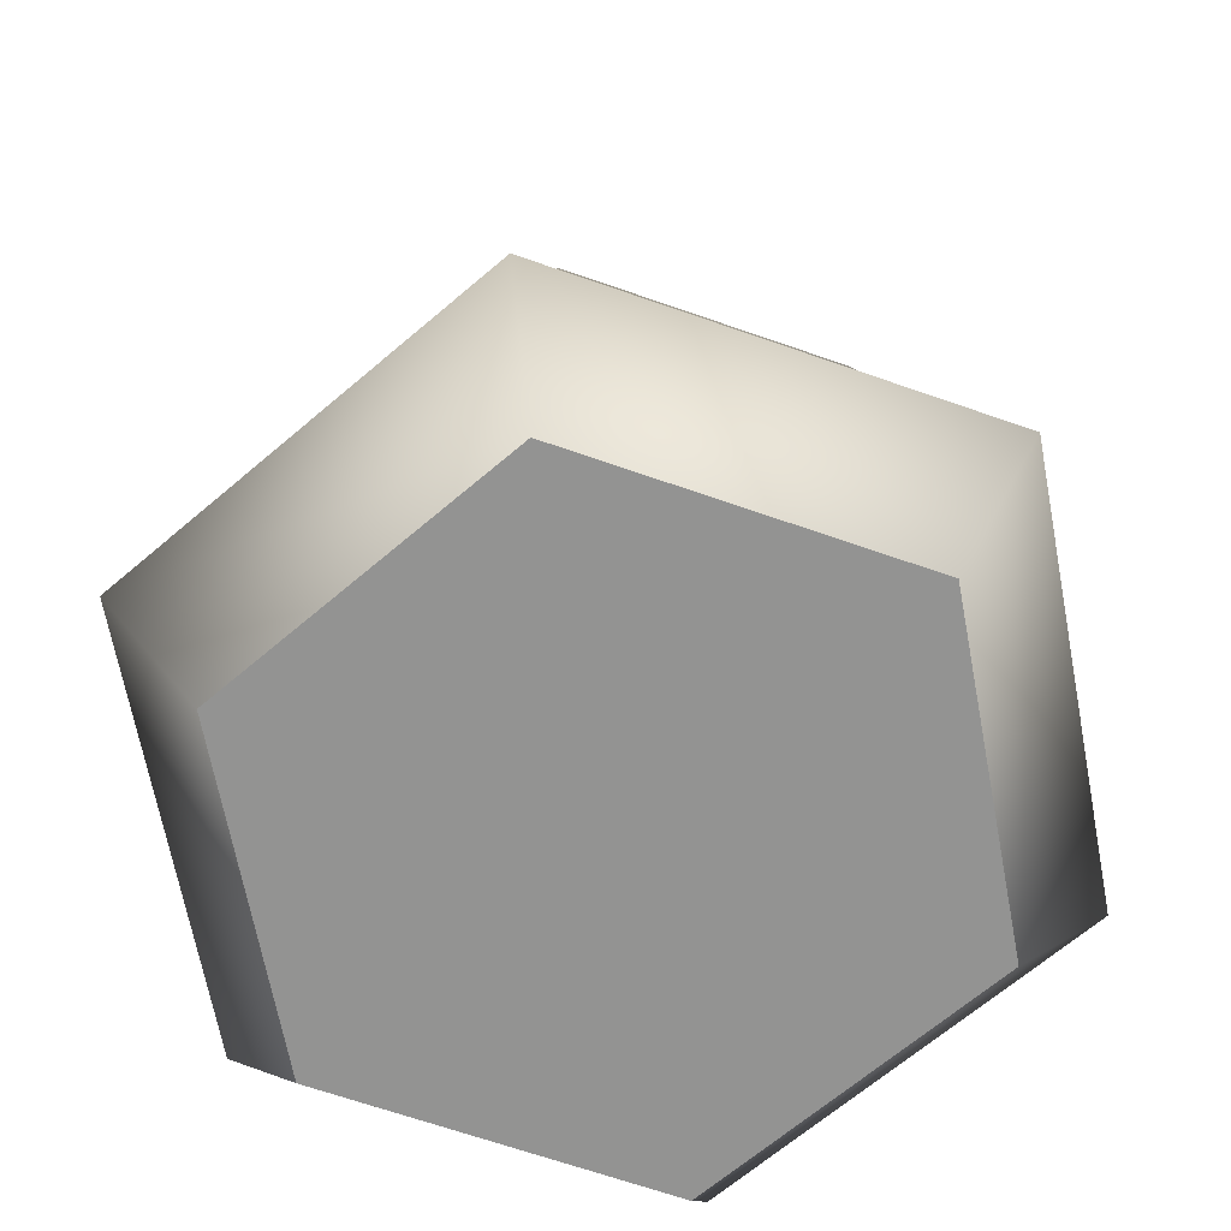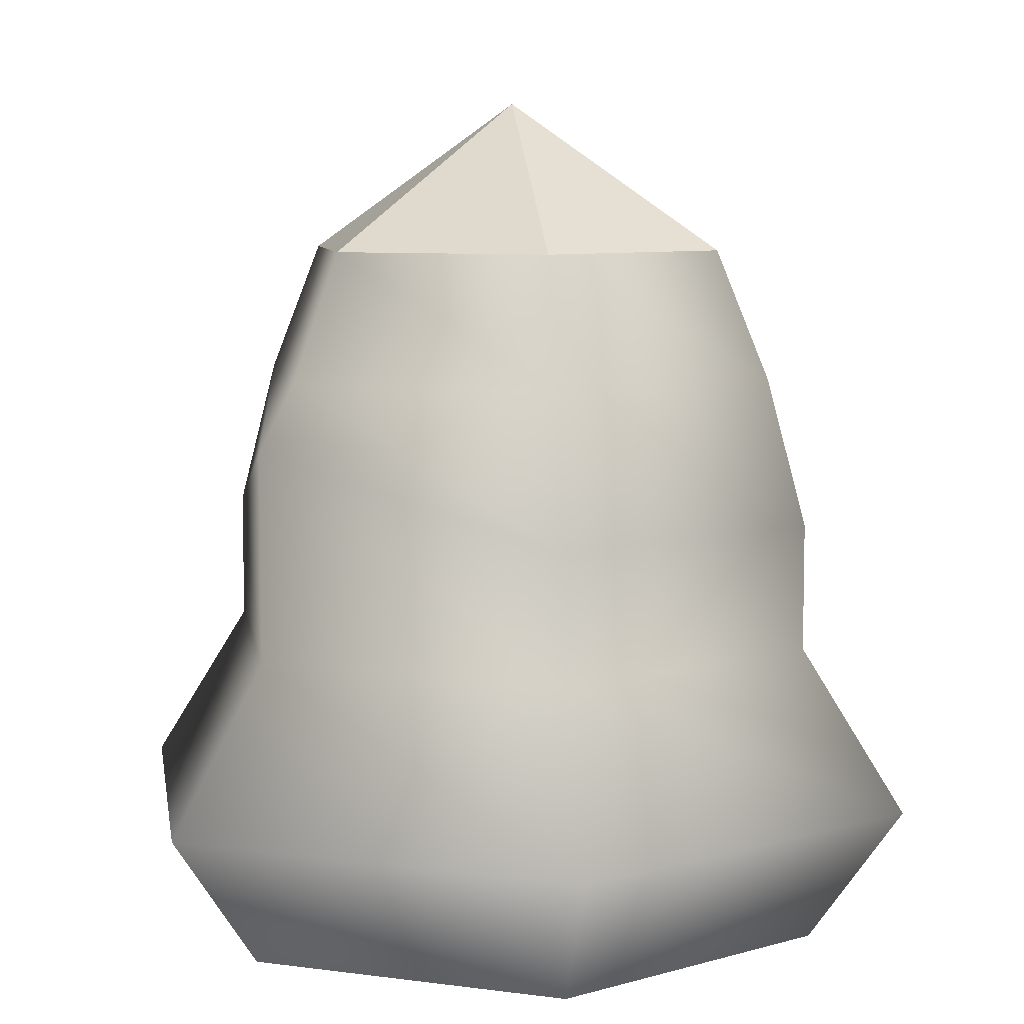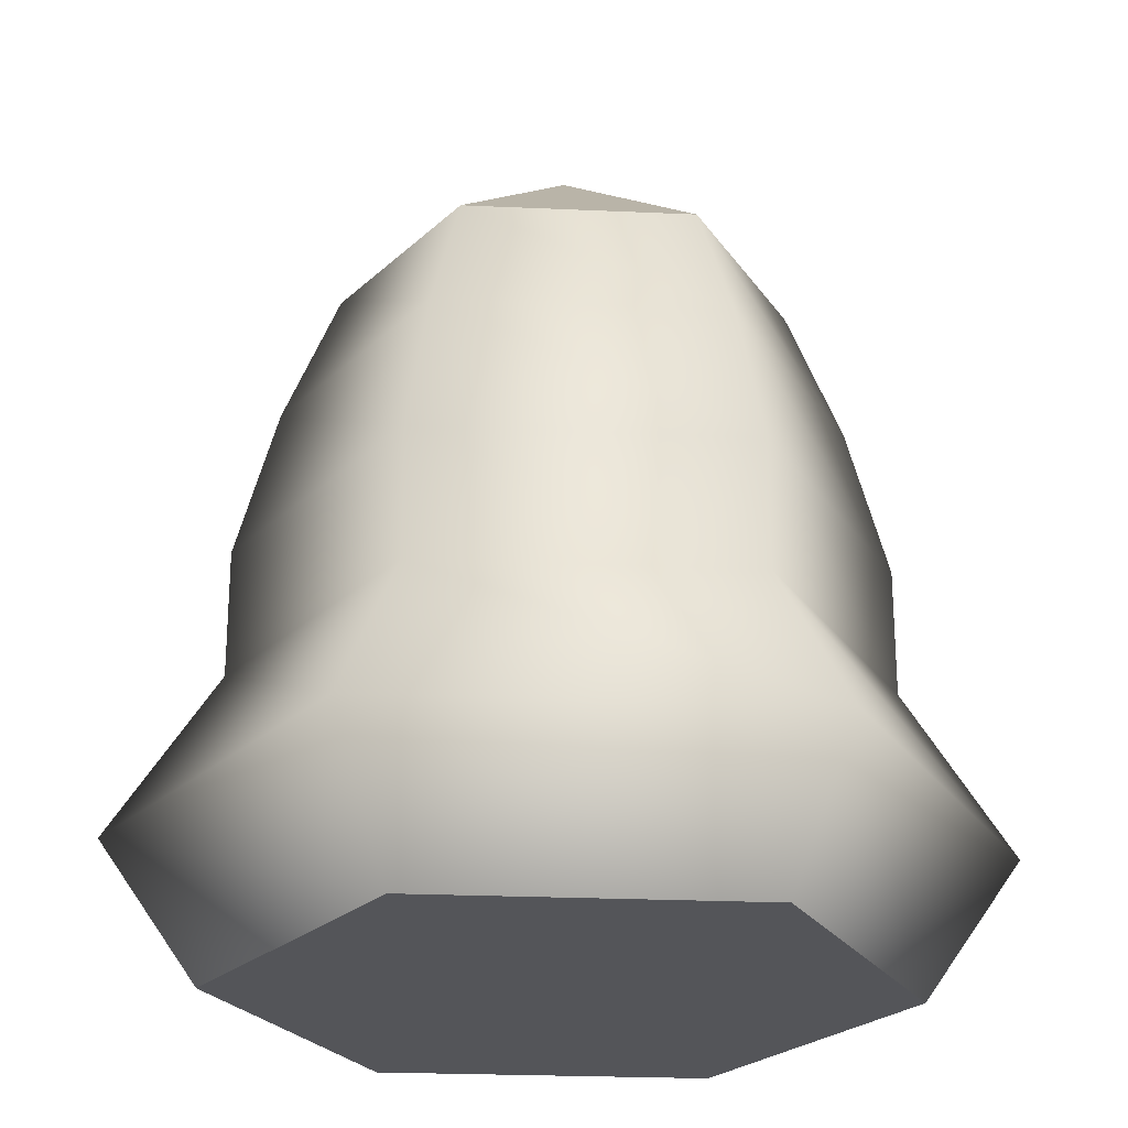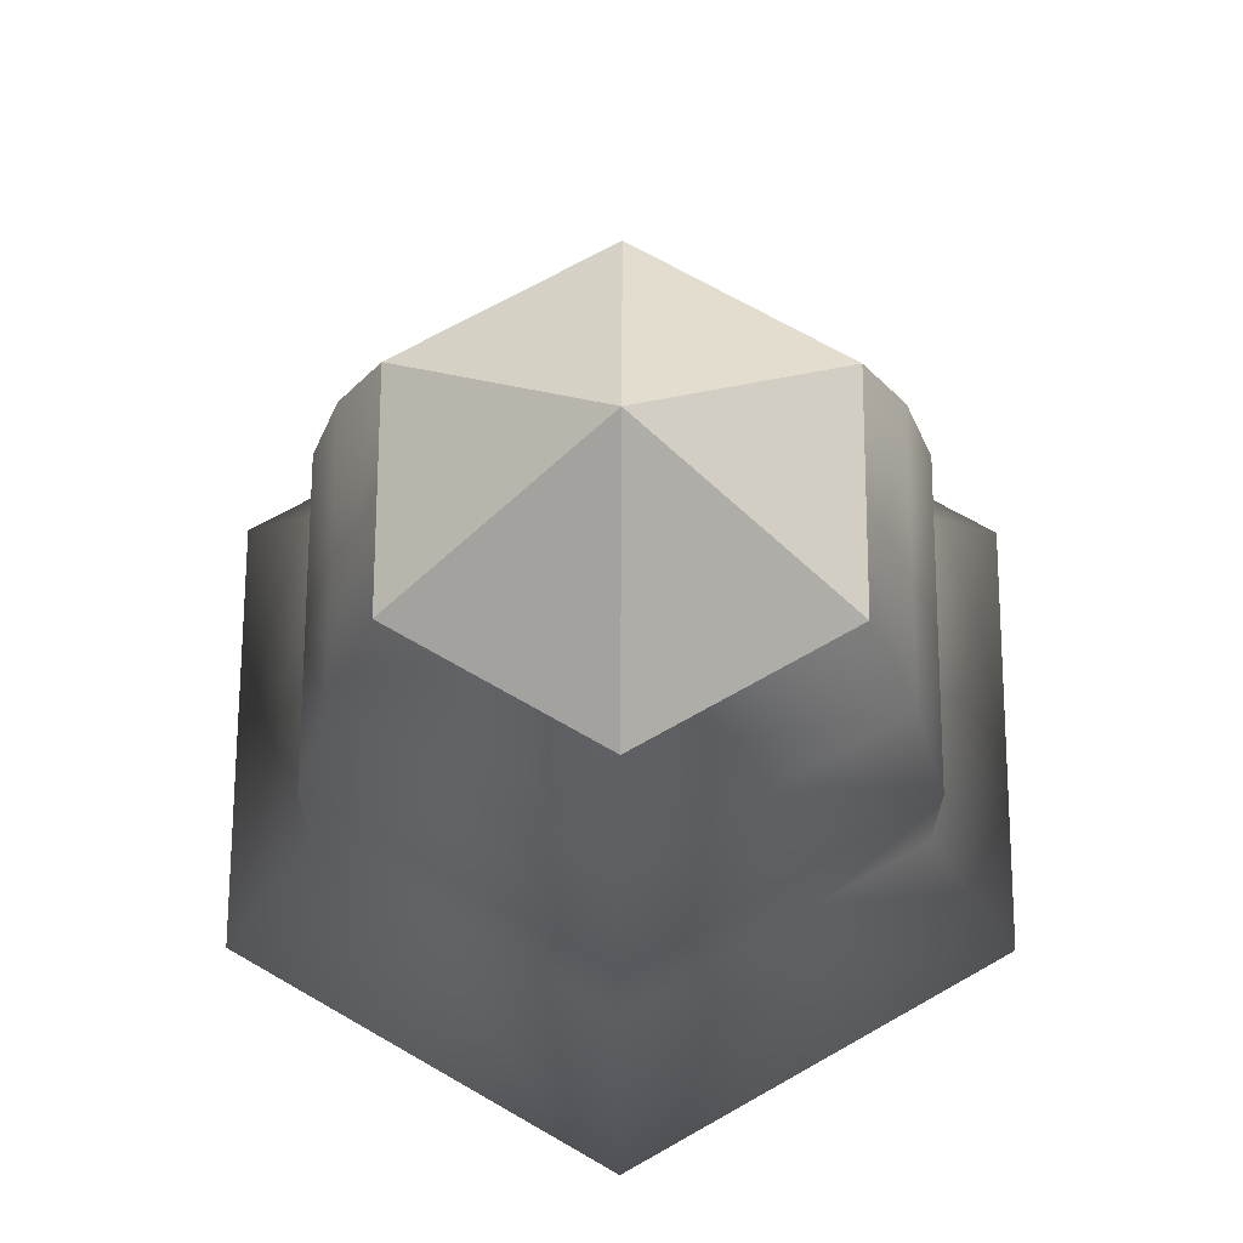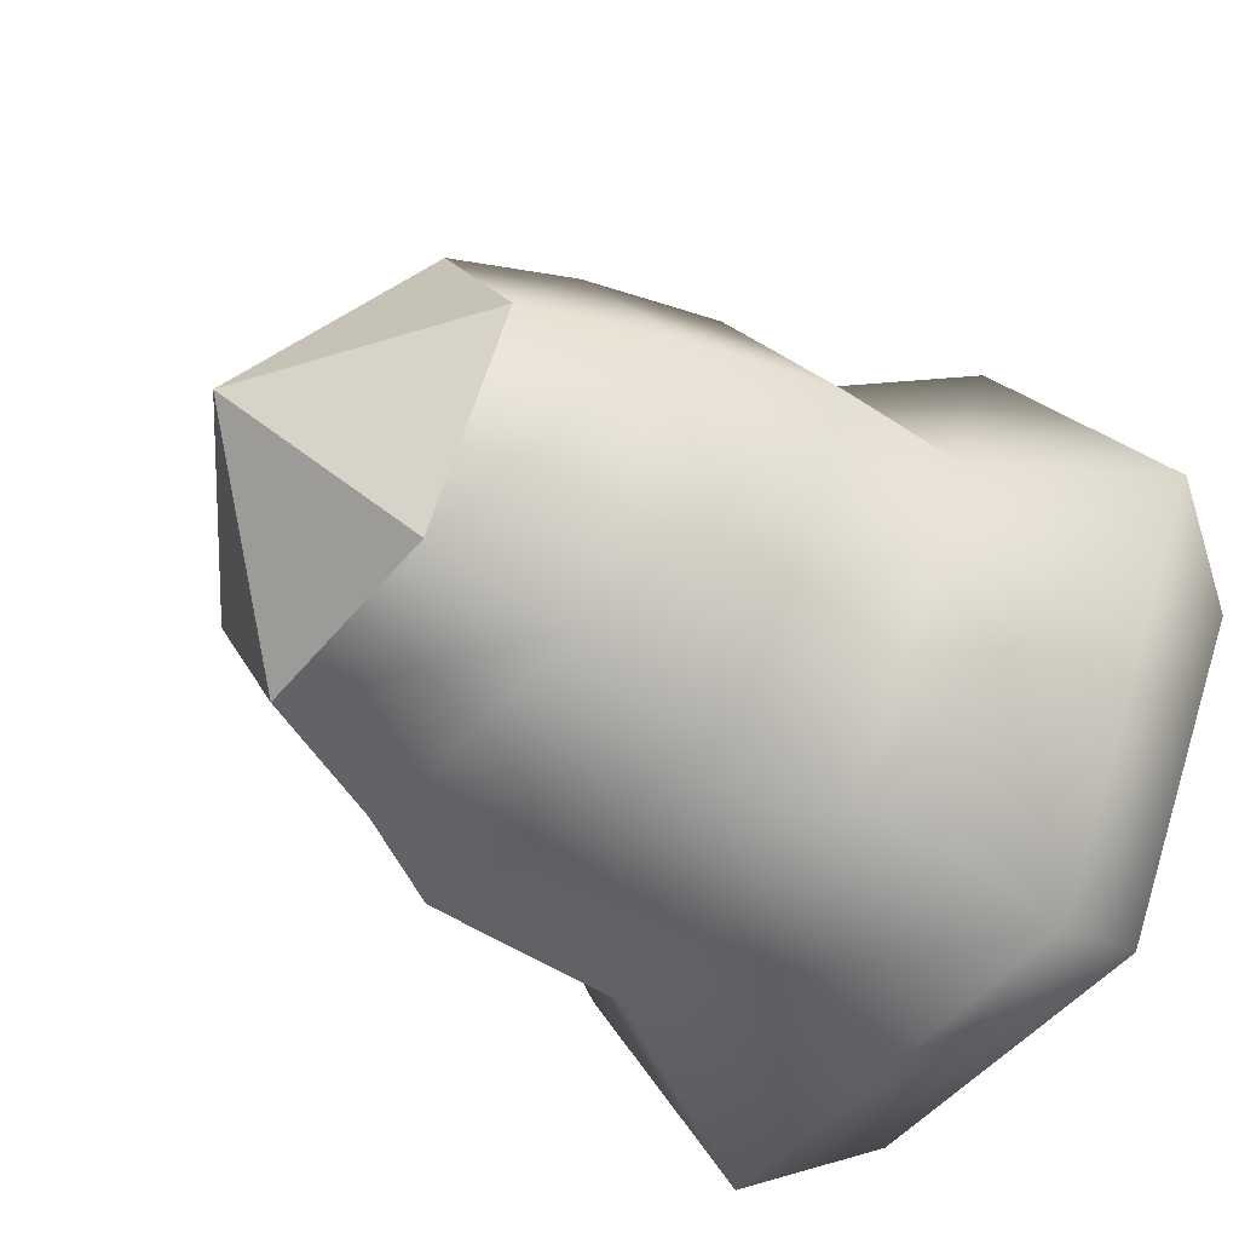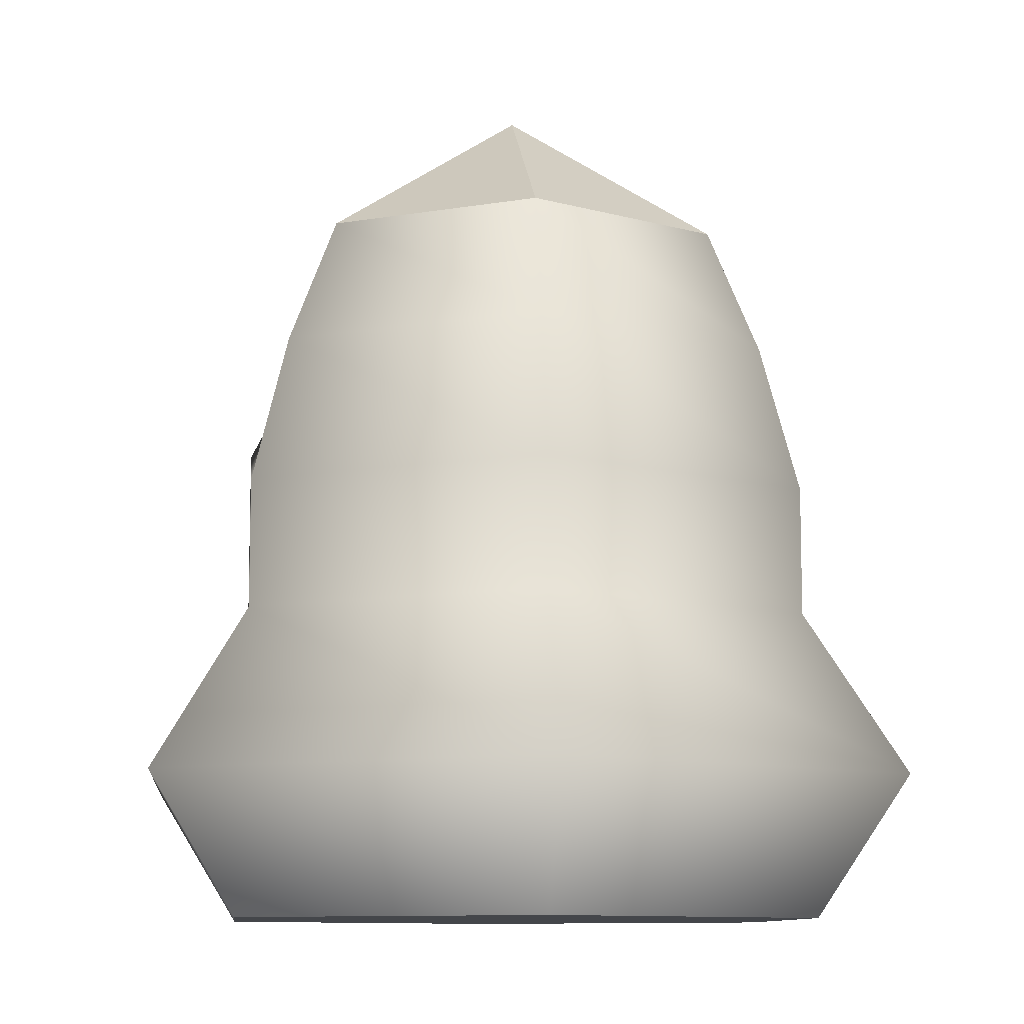
<metadata>
{"format":"obj","ext":"obj","renderer":"f3d","projection":"perspective","resolution":1024,"background":"white","views":[{"elev":-66.6,"azim":-19.4,"up":"+Y"},{"elev":7.5,"azim":-159.0,"up":"+Y"},{"elev":-24.6,"azim":-64.2,"up":"+Y"},{"elev":67.9,"azim":-29.8,"up":"+Y"},{"elev":-48.5,"azim":-127.1,"up":"+Z"},{"elev":-9.8,"azim":-96.0,"up":"+Y"}]}
</metadata>
<code>
g pb_Mesh277264
v 0.15 0 0
v -0.6848 1.2 0
v 1.575 0 2.468
v 1.158 1.2 3.191
v 1.575 0 2.468
v 1.158 1.2 3.191
v 4.425 0 2.468
v 4.842 1.2 3.191
v 4.425 0 2.468
v 4.842 1.2 3.191
v 5.85 0 0
v 6.685 1.2 0
v 5.85 0 0
v 6.685 1.2 0
v 4.425 0 -2.468
v 4.842 1.2 -3.191
v 4.425 0 -2.468
v 4.842 1.2 -3.191
v 1.575 0 -2.468
v 1.158 1.2 -3.191
v 1.575 0 -2.468
v 1.158 1.2 -3.191
v 0.15 0 0
v -0.6848 1.2 0
v -0.6848 1.2 0
v 0.24 2.608 0
v 1.158 1.2 3.191
v 1.62 2.608 2.39
v 1.158 1.2 3.191
v 1.62 2.608 2.39
v 4.842 1.2 3.191
v 4.38 2.608 2.39
v 4.842 1.2 3.191
v 4.38 2.608 2.39
v 6.685 1.2 0
v 5.76 2.608 0
v 6.685 1.2 0
v 5.76 2.608 0
v 4.842 1.2 -3.191
v 4.38 2.608 -2.39
v 4.842 1.2 -3.191
v 4.38 2.608 -2.39
v 1.158 1.2 -3.191
v 1.62 2.608 -2.39
v 1.158 1.2 -3.191
v 1.62 2.608 -2.39
v -0.6848 1.2 0
v 0.24 2.608 0
v 0.24 2.608 0
v 0.24 3.712 0
v 1.62 2.608 2.39
v 1.62 3.712 2.39
v 1.62 2.608 2.39
v 1.62 3.712 2.39
v 4.38 2.608 2.39
v 4.38 3.712 2.39
v 4.38 2.608 2.39
v 4.38 3.712 2.39
v 5.76 2.608 0
v 5.76 3.712 0
v 5.76 2.608 0
v 5.76 3.712 0
v 4.38 2.608 -2.39
v 4.38 4.429 -2.39
v 4.38 2.608 -2.39
v 4.38 4.429 -2.39
v 1.62 2.608 -2.39
v 1.62 3.712 -2.39
v 1.62 2.608 -2.39
v 1.62 3.712 -2.39
v 0.24 2.608 0
v 0.24 3.712 0
v 0.24 3.712 0
v 0.5936 4.993 0
v 1.62 3.712 2.39
v 1.797 4.993 2.084
v 1.62 3.712 2.39
v 1.797 4.993 2.084
v 4.38 3.712 2.39
v 4.203 4.993 2.084
v 4.38 3.712 2.39
v 4.203 4.993 2.084
v 5.76 3.712 0
v 5.406 4.993 0
v 5.76 3.712 0
v 5.406 4.993 0
v 4.38 4.429 -2.39
v 4.203 4.993 -2.084
v 4.38 4.429 -2.39
v 4.203 4.993 -2.084
v 1.62 3.712 -2.39
v 1.797 4.993 -2.084
v 1.62 3.712 -2.39
v 1.797 4.993 -2.084
v 0.24 3.712 0
v 0.5936 4.993 0
v 0.5936 4.993 0
v 1.067 6.114 0
v 1.797 4.993 2.084
v 2.033 6.114 1.674
v 1.797 4.993 2.084
v 2.033 6.114 1.674
v 4.203 4.993 2.084
v 3.967 6.114 1.674
v 4.203 4.993 2.084
v 3.967 6.114 1.674
v 5.406 4.993 0
v 4.933 6.114 0
v 5.406 4.993 0
v 4.933 6.114 0
v 4.203 4.993 -2.084
v 3.967 6.114 -1.674
v 4.203 4.993 -2.084
v 3.967 6.114 -1.674
v 1.797 4.993 -2.084
v 2.033 6.114 -1.674
v 1.797 4.993 -2.084
v 2.033 6.114 -1.674
v 0.5936 4.993 0
v 1.067 6.114 0
v 1.575 0 2.468
v 3 0 0
v 0.15 0 0
v 4.425 0 2.468
v 5.85 0 0
v 4.425 0 -2.468
v 1.575 0 -2.468
v 1.067 6.114 0
v 3 7.403 0
v 2.033 6.114 1.674
v 2.033 6.114 1.674
v 3 7.403 0
v 3.967 6.114 1.674
v 3.967 6.114 1.674
v 3 7.403 0
v 4.933 6.114 0
v 4.933 6.114 0
v 3 7.403 0
v 3.967 6.114 -1.674
v 3.967 6.114 -1.674
v 3 7.403 0
v 2.033 6.114 -1.674
v 2.033 6.114 -1.674
v 3 7.403 0
v 1.067 6.114 0
g pb_Mesh277264_0
f 3 2 1
f 3 4 2
f 7 6 5
f 7 8 6
f 11 10 9
f 11 12 10
f 15 14 13
f 15 16 14
f 19 18 17
f 19 20 18
f 23 22 21
f 23 24 22
f 27 26 25
f 27 28 26
f 31 30 29
f 31 32 30
f 35 34 33
f 35 36 34
f 39 38 37
f 39 40 38
f 43 42 41
f 43 44 42
f 47 46 45
f 47 48 46
f 51 50 49
f 51 52 50
f 55 54 53
f 55 56 54
f 59 58 57
f 59 60 58
f 63 62 61
f 63 64 62
f 67 66 65
f 67 68 66
f 71 70 69
f 71 72 70
f 75 74 73
f 75 76 74
f 79 78 77
f 79 80 78
f 83 82 81
f 83 84 82
f 87 86 85
f 87 88 86
f 91 90 89
f 91 92 90
f 95 94 93
f 95 96 94
f 99 98 97
f 99 100 98
f 103 102 101
f 103 104 102
f 107 106 105
f 107 108 106
f 111 110 109
f 111 112 110
f 115 114 113
f 115 116 114
f 119 118 117
f 119 120 118
f 123 122 121
f 121 122 124
f 124 122 125
f 125 122 126
f 126 122 127
f 127 122 123
f 130 129 128
f 133 132 131
f 136 135 134
f 139 138 137
f 142 141 140
f 145 144 143

</code>
